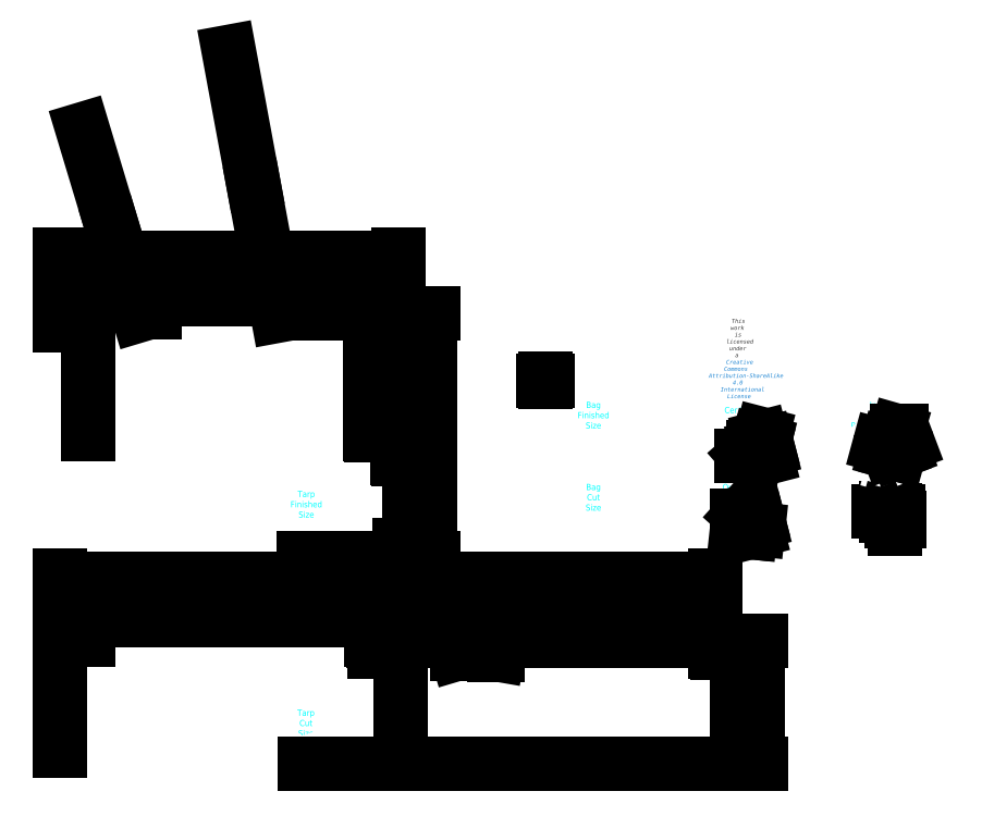
<metadata>
{"format":"dxf","ext":"dxf","renderer":"ezdxf+matplotlib","layout":"modelspace","background":"white","min_lineweight":24,"dpi":150}
</metadata>
<code>
0
SECTION
2
ENTITIES
0
LINE
8
BagCutSize
10
257.4
20
119.8
30
0
11
262.6
21
119.8
31
0
0
LINE
8
BagCutSize
10
257.4
20
119.8
30
0
11
257.4
21
105.8
31
0
0
LINE
8
BagCutSize
10
257.4
20
105.8
30
0
11
262.6
21
105.8
31
0
0
LINE
8
FinishedBag
10
262.8
20
162
30
0
11
258
21
162
31
0
0
LINE
8
FinishedBag
10
262.8
20
161
30
0
11
262.8
21
162
31
0
0
LINE
8
FinishedBag
10
258
20
162
30
0
11
258
21
161
31
0
0
LINE
8
FinishedBag
10
258
20
161
30
0
11
262.8
21
161
31
0
0
LINE
8
FinishedBag
10
258
20
161
30
0
11
258
21
158.2
31
0
0
ARC
8
FinishedBag
10
260.8
20
158.2
30
0
40
2
50
270
51
0
0
ARC
8
FinishedBag
10
260
20
158.2
30
0
40
2
50
180
51
270
0
LINE
8
FinishedBag
10
260
20
156.2
30
0
11
260.8
21
156.2
31
0
0
LINE
8
FinishedBag
10
262.8
20
158.2
30
0
11
262.8
21
161
31
0
0
MTEXT
8
0
10
330
20
210
30
0
40
0.06843
41
0
46
0
71
     5
72
     1
1
\H3;Hummingbird Hammocks\PEnclosed Tarp V1
7
textstyle11
73
     1
44
1
0
MTEXT
8
0
10
329.8
20
197.6
30
0
40
0.06843
41
0
46
0
71
     5
72
     1
1
\fHelvetica Neue,Helvetica,Arial,sans-serif|b0|i0|c0|p0;\c3618615;\H1.999;This work is licensed under a \P\c13730329;Creative Commons Attribution-ShareAlike 4 International License
7
textstyle12
73
     1
44
1
0
LINE
8
BagCutSize
10
262.6
20
119.8
30
0
11
262.6
21
105.8
31
0
0
MTEXT
8
Labels
10
330
20
130
30
0
40
0.06843
41
0
46
0
71
     5
72
     1
1
\H3;Outside Corner Reinforcements
7
textstyle13
73
     1
44
1
0
MTEXT
8
Labels
10
330
20
170
30
0
40
0.06843
41
0
46
0
71
     5
72
     1
1
\H3;Center Reinforcements
7
textstyle14
73
     1
44
1
0
MTEXT
8
Labels
10
400
20
170
30
0
40
0.06843
41
0
46
0
71
     5
72
     1
1
\H3;Inside Corner Reinforcements
7
textstyle15
73
     1
44
1
0
MTEXT
8
Labels
10
400
20
130
30
0
40
0.06843
41
0
46
0
71
     5
72
     1
1
\H3;Pullout Reinforcements
7
textstyle16
73
     1
44
1
0
LINE
8
Reinforcements
10
397.6
20
113.2
30
0
11
397.6
21
115.2
31
0
0
LINE
8
Reinforcements
10
400.6
20
113.2
30
0
11
400.6
21
115.2
31
0
0
LINE
8
Reinforcements
10
397.6
20
116.2
30
0
11
397.6
21
118.2
31
0
0
LINE
8
Reinforcements
10
54
20
134.6
30
0
11
52.59
21
136
31
0
0
LINE
8
Reinforcements
10
111
20
134.6
30
0
11
109.6
21
136
31
0
0
LINE
8
Reinforcements
10
54
20
182.6
30
0
11
52.59
21
184
31
0
0
LINE
8
Reinforcements
10
111
20
182.6
30
0
11
109.6
21
184
31
0
0
LINE
8
Reinforcements
10
402.6
20
118.2
30
0
11
402.6
21
120.2
31
0
0
LINE
8
Reinforcements
10
397.6
20
115.2
30
0
11
399.6
21
115.2
31
0
0
LINE
8
Reinforcements
10
400.6
20
115.2
30
0
11
402.6
21
115.2
31
0
0
LINE
8
Reinforcements
10
397.6
20
118.2
30
0
11
399.6
21
118.2
31
0
0
LINE
8
Reinforcements
10
52.59
20
136
30
0
11
54
21
137.4
31
0
0
LINE
8
Reinforcements
10
109.6
20
136
30
0
11
111
21
137.4
31
0
0
LINE
8
Reinforcements
10
52.59
20
184
30
0
11
54
21
185.4
31
0
0
LINE
8
Reinforcements
10
109.6
20
184
30
0
11
111
21
185.4
31
0
0
LINE
8
Reinforcements
10
402.6
20
120.2
30
0
11
404.6
21
120.2
31
0
0
LINE
8
Reinforcements
10
399.6
20
115.2
30
0
11
399.6
21
113.2
31
0
0
LINE
8
Reinforcements
10
402.6
20
115.2
30
0
11
402.6
21
113.2
31
0
0
LINE
8
Reinforcements
10
399.6
20
118.2
30
0
11
399.6
21
116.2
31
0
0
LINE
8
Reinforcements
10
54
20
137.4
30
0
11
55.41
21
136
31
0
0
LINE
8
Reinforcements
10
111
20
137.4
30
0
11
112.4
21
136
31
0
0
LINE
8
Reinforcements
10
54
20
185.4
30
0
11
55.41
21
184
31
0
0
LINE
8
Reinforcements
10
111
20
185.4
30
0
11
112.4
21
184
31
0
0
LINE
8
Reinforcements
10
404.6
20
120.2
30
0
11
404.6
21
118.2
31
0
0
LINE
8
Reinforcements
10
399.6
20
113.2
30
0
11
397.6
21
113.2
31
0
0
LINE
8
Reinforcements
10
402.6
20
113.2
30
0
11
400.6
21
113.2
31
0
0
LINE
8
Reinforcements
10
399.6
20
116.2
30
0
11
397.6
21
116.2
31
0
0
LINE
8
Reinforcements
10
55.41
20
136
30
0
11
54
21
134.6
31
0
0
LINE
8
Reinforcements
10
112.4
20
136
30
0
11
111
21
134.6
31
0
0
LINE
8
Reinforcements
10
55.41
20
184
30
0
11
54
21
182.6
31
0
0
LINE
8
Reinforcements
10
112.4
20
184
30
0
11
111
21
182.6
31
0
0
LINE
8
Reinforcements
10
404.6
20
118.2
30
0
11
402.6
21
118.2
31
0
0
MTEXT
8
Labels
10
260
20
130
30
0
40
0.06843
41
0
46
0
71
     5
72
     1
1
\H3;Bag Cut Size
7
textstyle17
73
     1
44
1
0
MTEXT
8
Labels
10
260
20
170
30
0
40
0.06843
41
0
46
0
71
     5
72
     1
1
\H3;Bag Finished Size
7
textstyle18
73
     1
44
1
0
MTEXT
8
Labels
10
120.2
20
126.6
30
0
40
0.06843
41
0
46
0
71
     5
72
     1
1
\H3;Tarp Finished Size
7
textstyle19
73
     1
44
1
0
MTEXT
8
Labels
10
120
20
20
30
0
40
0.06843
41
0
46
0
71
     5
72
     1
1
\H3;Tarp Cut Size
7
textstyle20
73
     1
44
1
0
DIMENSION
8
Dimensions
280
     0
2
*D1
10
404.6
20
123
30
0
11
403.6
21
123.1
31
0
70
   161
71
     5
42
2
73
     0
74
     0
75
     0
3
QCADDimStyle
13
402.6
23
120.2
33
0
14
404.6
24
120.2
34
0
0
DIMENSION
8
Dimensions
280
     0
2
*D2
10
407
20
118.2
30
0
11
406.9
21
119.2
31
0
70
   161
71
     5
42
2
73
     0
74
     0
75
     0
3
QCADDimStyle
13
404.6
23
120.2
33
0
14
404.6
24
118.2
34
0
0
LINE
8
CutSize
10
153.6
20
53.99
30
0
11
167.6
21
-0.008216
31
0
0
LINE
8
CutSize
10
0
20
6
30
0
11
14
21
60
31
0
0
LINE
8
CutSize
10
167.6
20
-0.008216
30
0
11
305.6
21
-0.008216
31
0
0
LINE
8
CutSize
10
14
20
60
30
0
11
152
21
60
31
0
0
LINE
8
Reinforcements
10
328.1
20
116.2
30
0
11
328.8
21
113.3
31
0
0
LINE
8
Reinforcements
10
318.4
20
154.7
30
0
11
319.2
21
157.6
31
0
0
LINE
8
Reinforcements
10
318.4
20
154.7
30
0
11
319.2
21
151.8
31
0
0
LINE
8
CutSize
10
305.6
20
-0.008216
30
0
11
319.6
21
53.99
31
0
0
LINE
8
CutSize
10
152
20
60
30
0
11
166
21
6
31
0
0
LINE
8
Reinforcements
10
328.1
20
111.8
30
0
11
328.8
21
108.9
31
0
0
LINE
8
Reinforcements
10
336.1
20
119.8
30
0
11
336.8
21
116.9
31
0
0
LINE
8
Reinforcements
10
333.1
20
111.8
30
0
11
333.8
21
108.9
31
0
0
LINE
8
Reinforcements
10
339
20
154.7
30
0
11
339.8
21
157.6
31
0
0
LINE
8
Reinforcements
10
339
20
154.7
30
0
11
339.8
21
151.8
31
0
0
ARC
8
Reinforcements
10
317.1
20
18.04
30
0
40
96
50
82.99
51
84.78
0
ARC
8
CutSize
10
154.3
20
-89.28
30
0
40
96
50
82.99
51
111.6
0
ARC
8
CutSize
10
307.9
20
149.3
30
0
40
96
50
248.4
51
277
0
ARC
8
Reinforcements
10
441.5
20
66.6
30
0
40
96
50
109.8
51
111.6
0
ARC
8
Reinforcements
10
317.1
20
13.58
30
0
40
96
50
82.99
51
84.78
0
ARC
8
Reinforcements
10
322.1
20
13.58
30
0
40
96
50
82.99
51
84.78
0
ARC
8
Reinforcements
10
325.1
20
21.58
30
0
40
96
50
82.99
51
84.78
0
ARC
8
Reinforcements
10
431.5
20
58.6
30
0
40
96
50
109.8
51
111.6
0
ARC
8
Reinforcements
10
431.5
20
62.6
30
0
40
96
50
109.8
51
111.6
0
ARC
8
Reinforcements
10
438.5
20
58.6
30
0
40
96
50
109.8
51
111.6
0
ARC
8
CutSize
10
11.72
20
-89.28
30
0
40
96
50
68.44
51
97.01
0
ARC
8
CutSize
10
165.3
20
149.3
30
0
40
96
50
263
51
291.6
0
ARC
8
CutSize
10
83
20
-127
30
0
40
132
50
74.17
51
105.8
0
ARC
8
CutSize
10
236.6
20
187
30
0
40
132
50
254.2
51
285.8
0
ARC
8
Reinforcements
10
370.3
20
28.89
30
0
40
132
50
74.17
51
75.48
0
ARC
8
Reinforcements
10
360.3
20
24.89
30
0
40
132
50
74.17
51
75.48
0
ARC
8
Reinforcements
10
360.3
20
20.89
30
0
40
132
50
74.17
51
75.48
0
ARC
8
Reinforcements
10
367.3
20
20.89
30
0
40
132
50
74.17
51
75.48
0
ARC
8
Reinforcements
10
396.3
20
151.9
30
0
40
3
50
20.67
51
164.8
0
ARC
8
Reinforcements
10
406.3
20
155.9
30
0
40
3
50
20.67
51
164.8
0
ARC
8
Reinforcements
10
396.3
20
147.9
30
0
40
3
50
20.67
51
164.8
0
ARC
8
Reinforcements
10
403.3
20
147.9
30
0
40
3
50
20.67
51
164.8
0
ARC
8
Reinforcements
10
328.8
20
113.3
30
0
40
3
50
104.5
51
173.9
0
ARC
8
Reinforcements
10
328.8
20
108.9
30
0
40
3
50
104.5
51
173.9
0
ARC
8
Reinforcements
10
333.8
20
108.9
30
0
40
3
50
104.5
51
173.9
0
ARC
8
Reinforcements
10
336.8
20
116.9
30
0
40
3
50
104.5
51
173.9
0
ARC
8
Reinforcements
10
318.4
20
154.7
30
0
40
3
50
75.47
51
284.5
0
ARC
8
Reinforcements
10
339
20
154.7
30
0
40
3
50
75.47
51
284.5
0
ARC
8
FinishedTarp
10
-0.484
20
106
30
0
40
3
50
20.62
51
60.99
0
ARC
8
FinishedTarp
10
-0.484
20
214
30
0
40
3
50
299
51
339.4
0
ARC
8
FinishedTarp
10
46.52
20
220
30
0
40
3
50
215.2
51
330.3
0
ARC
8
FinishedTarp
10
46.52
20
100
30
0
40
3
50
29.67
51
144.8
0
ARC
8
FinishedTarp
10
118.5
20
220
30
0
40
3
50
209.7
51
324.8
0
ARC
8
FinishedTarp
10
118.5
20
100
30
0
40
3
50
35.17
51
150.3
0
ARC
8
FinishedTarp
10
165.5
20
214
30
0
40
3
50
200.6
51
241
0
ARC
8
FinishedTarp
10
165.5
20
106
30
0
40
3
50
119
51
159.4
0
ARC
8
FinishedTarp
10
151.5
20
160
30
0
40
3
50
89.94
51
270.1
0
ARC
8
FinishedTarp
10
13.52
20
160
30
0
40
3
50
269.9
51
90.06
0
ARC
8
FinishedTarp
10
82.52
20
-27
30
0
40
132.5
50
74.25
51
105.8
0
ARC
8
FinishedTarp
10
82.52
20
347
30
0
40
132.5
50
254.2
51
285.8
0
ARC
8
FinishedTarp
10
153.8
20
309.3
30
0
40
96.5
50
248.5
51
276.6
0
ARC
8
FinishedTarp
10
153.8
20
10.72
30
0
40
96.5
50
83.42
51
111.5
0
LINE
8
FinishedTarp
10
151
20
160.1
30
0
11
164.8
21
213.4
31
0
0
LINE
8
FinishedTarp
10
151
20
159.9
30
0
11
164.8
21
106.6
31
0
0
ARC
8
FinishedTarp
10
11.24
20
309.3
30
0
40
96.5
50
263.4
51
291.5
0
ARC
8
FinishedTarp
10
11.24
20
10.72
30
0
40
96.5
50
68.54
51
96.58
0
LINE
8
FinishedTarp
10
0.1837
20
106.6
30
0
11
14
21
159.9
31
0
0
LINE
8
FinishedTarp
10
0.1837
20
213.4
30
0
11
14
21
160.1
31
0
0
LINE
8
FinishedTarp
10
0.4498
20
106.6
30
0
11
14.24
21
159.8
31
0
0
LINE
8
FinishedTarp
10
0.4498
20
213.4
30
0
11
14.24
21
160.2
31
0
0
ARC
8
FinishedTarp
10
11.24
20
10.72
30
0
40
96.75
50
68.59
51
96.36
0
ARC
8
FinishedTarp
10
11.24
20
309.3
30
0
40
96.75
50
263.6
51
291.4
0
ARC
8
FinishedTarp
10
82.52
20
347
30
0
40
132.8
50
254.3
51
285.7
0
ARC
8
FinishedTarp
10
82.52
20
-27
30
0
40
132.8
50
74.28
51
105.7
0
ARC
8
FinishedTarp
10
153.8
20
309.3
30
0
40
96.75
50
248.6
51
276.4
0
ARC
8
FinishedTarp
10
153.8
20
10.72
30
0
40
96.75
50
83.64
51
111.4
0
LINE
8
FinishedTarp
10
150.8
20
160.2
30
0
11
164.6
21
213.4
31
0
0
LINE
8
FinishedTarp
10
150.8
20
159.8
30
0
11
164.6
21
106.6
31
0
0
LINE
8
FinishedTarp
10
16.51
20
159.8
30
0
11
148.5
21
159.8
31
0
0
LINE
8
FinishedTarp
10
16.51
20
160.2
30
0
11
148.5
21
160.3
31
0
0
LINE
8
0
10
151
20
160.1
30
0
11
151
21
159.9
31
0
0
LINE
8
0
10
150.8
20
160.2
30
0
11
150.8
21
159.8
31
0
0
LINE
8
0
10
14.24
20
160.2
30
0
11
14.24
21
159.8
31
0
0
LINE
8
0
10
14
20
160.1
30
0
11
14
21
159.9
31
0
0
DIMENSION
8
Dimensions
280
     0
2
*D3
10
164.8
20
246.6
30
0
11
82.52
21
247.5
31
0
70
   160
71
     5
42
164.7
73
     0
74
     0
75
     0
3
QCADDimStyle
13
0.1837
23
213.4
33
0
14
164.8
24
213.4
34
0
0
DIMENSION
8
Dimensions
280
     0
2
*D4
10
151
20
236.6
30
0
11
82.52
21
237.5
31
0
70
   160
71
     5
42
137
73
     0
74
     0
75
     0
3
QCADDimStyle
13
14
23
160
33
0
14
151
24
160
34
0
0
DIMENSION
8
Dimensions
280
     0
2
*D5
10
46.54
20
226.6
30
0
11
23.36
21
227.5
31
0
70
   160
71
     5
42
46.36
73
     0
74
     0
75
     0
3
QCADDimStyle
13
0.1837
23
213.4
33
0
14
46.54
24
219.5
34
0
0
DIMENSION
8
Dimensions
280
     0
2
*D6
10
118.5
20
226.6
30
0
11
82.52
21
227.5
31
0
70
   160
71
     5
42
71.95
73
     0
74
     0
75
     0
3
QCADDimStyle
13
46.54
23
219.5
33
0
14
118.5
24
219.5
34
0
0
DIMENSION
8
Dimensions
280
     0
2
*D7
10
164.8
20
226.6
30
0
11
141.7
21
227.5
31
0
70
   160
71
     5
42
46.36
73
     0
74
     0
75
     0
3
QCADDimStyle
13
118.5
23
219.5
33
0
14
164.8
24
213.4
34
0
0
DIMENSION
8
Dimensions
280
     0
2
*D8
10
319.6
20
90
30
0
11
159.8
21
90
31
0
70
    32
71
     5
42
319.6
73
     0
74
     0
75
     0
3
QCADDimStyle
13
0
23
6
33
0
14
319.6
24
53.99
34
0
0
DIMENSION
8
Dimensions
280
     0
2
*D9
10
166
20
80
30
0
11
83
21
80
31
0
70
    32
71
     5
42
166
73
     0
74
     0
75
     0
3
QCADDimStyle
13
0
23
6
33
0
14
166
24
6
34
0
0
DIMENSION
8
Dimensions
280
     0
2
*D10
10
152
20
70
30
0
11
83
21
70
31
0
70
    32
71
     5
42
138
73
     0
74
     0
75
     0
3
QCADDimStyle
13
14
23
60
33
0
14
152
24
60
34
0
0
DIMENSION
8
Dimensions
280
     0
2
*D11
10
200.6
20
70
30
0
11
177.1
21
70
31
0
70
    32
71
     5
42
47
73
     0
74
     0
75
     0
3
QCADDimStyle
13
153.6
23
53.99
33
0
14
200.6
24
59.99
34
0
0
DIMENSION
8
Dimensions
280
     0
2
*D12
10
272.6
20
70
30
0
11
236.6
21
70
31
0
70
    32
71
     5
42
72
73
     0
74
     0
75
     0
3
QCADDimStyle
13
200.6
23
59.99
33
0
14
272.6
24
59.99
34
0
0
DIMENSION
8
Dimensions
280
     0
2
*D13
10
319.6
20
70
30
0
11
296.1
21
70
31
0
70
    32
71
     5
42
47
73
     0
74
     0
75
     0
3
QCADDimStyle
13
272.6
23
59.99
33
0
14
319.6
24
53.99
34
0
0
DIMENSION
8
Dimensions
280
     0
2
*D14
10
340
20
-1.35e-14
30
0
11
340
21
30
31
0
70
    32
71
     5
42
60
73
     0
74
     0
75
     0
3
QCADDimStyle
13
152
23
60
33
0
14
119
24
0
34
0
50
90
0
DIMENSION
8
Dimensions
280
     0
2
*D15
10
330
20
53.99
30
0
11
335.9
21
56.99
31
0
70
    32
71
     5
42
6
73
     0
74
     0
75
     0
3
QCADDimStyle
13
272.6
23
59.99
33
0
14
319.6
24
53.99
34
0
50
90
0
DIMENSION
8
Dimensions
280
     0
2
*D16
10
330
20
-1.5e-15
30
0
11
330
21
27
31
0
70
    32
71
     5
42
53.99
73
     0
74
     0
75
     0
3
QCADDimStyle
13
319.6
23
53.99
33
0
14
305.6
24
0
34
0
50
90
0
DIMENSION
8
Dimensions
280
     0
2
*D17
10
170.2
20
106.6
30
0
11
169.2
21
133.3
31
0
70
   160
71
     5
42
53.42
73
     0
74
     0
75
     0
3
QCADDimStyle
13
151
23
160
33
0
14
164.8
24
106.6
34
0
50
90
0
DIMENSION
8
Dimensions
280
     0
2
*D18
10
170.2
20
106.6
30
0
11
169.2
21
103.6
31
0
70
   160
71
     5
42
6.056
73
     0
74
     0
75
     0
3
QCADDimStyle
13
118.5
23
100.5
33
0
14
164.8
24
106.6
34
0
50
90
0
DIMENSION
8
Dimensions
280
     0
2
*D19
10
170.2
20
160
30
0
11
169.2
21
189.7
31
0
70
   160
71
     5
42
59.47
73
     0
74
     0
75
     0
3
QCADDimStyle
13
118.5
23
219.5
33
0
14
151
24
160
34
0
50
90
0
DIMENSION
8
Dimensions
280
     0
2
*D20
10
180.2
20
100.5
30
0
11
179.2
21
160
31
0
70
   160
71
     5
42
118.9
73
     0
74
     0
75
     0
3
QCADDimStyle
13
118.5
23
219.5
33
0
14
118.5
24
100.5
34
0
50
90
0
DIMENSION
8
Dimensions
280
     0
2
*D21
10
340.6
20
154.3
30
0
11
346.6
21
154.3
31
0
70
    33
71
     5
42
3
73
     0
74
     0
75
     0
3
QCADDimStyle
13
339.8
23
157.6
33
0
14
339
24
154.7
34
0
0
DIMENSION
8
Dimensions
280
     0
2
*D22
10
343.3
20
152.7
30
0
11
346.9
21
155.2
31
0
70
    33
71
     5
42
3
73
     0
74
     0
75
     0
3
QCADDimStyle
13
339
23
154.7
33
0
14
339.8
24
151.8
34
0
0
DIMENSION
8
Dimensions
280
     0
2
*D23
10
405.6
20
153.6
30
0
11
402.6
21
148.3
31
0
70
    33
71
     5
42
3
73
     0
74
     0
75
     0
3
QCADDimStyle
13
403.4
23
156.7
33
0
14
406.3
24
155.9
34
0
0
DIMENSION
8
Dimensions
280
     0
2
*D24
10
409.9
20
154.7
30
0
11
410.6
21
148.7
31
0
70
    33
71
     5
42
3
73
     0
74
     0
75
     0
3
QCADDimStyle
13
406.3
23
155.9
33
0
14
409.1
24
156.9
34
0
0
DIMENSION
8
Dimensions
280
     0
2
*D25
10
336.6
20
114.8
30
0
11
334.5
21
109.2
31
0
70
    33
71
     5
42
3
73
     0
74
     0
75
     0
3
QCADDimStyle
13
333.9
23
117.2
33
0
14
336.8
24
116.9
34
0
0
DIMENSION
8
Dimensions
280
     0
2
*D26
10
338.7
20
117.3
30
0
11
342.2
21
119.8
31
0
70
    33
71
     5
42
3
73
     0
74
     0
75
     0
3
QCADDimStyle
13
336.1
23
119.8
33
0
14
336.8
24
116.9
34
0
0
DIMENSION
8
Dimensions
280
     0
2
*D27
10
339
20
154.7
30
0
11
326.1
21
150.3
31
0
70
    36
71
     5
42
3
73
     0
74
     0
75
     0
3
QCADDimStyle
15
336.8
25
152.7
35
0
40
0
0
DIMENSION
8
Dimensions
280
     0
2
*D28
10
406.3
20
155.9
30
0
11
416.1
21
162.2
31
0
70
    36
71
     5
42
3
73
     0
74
     0
75
     0
3
QCADDimStyle
15
407.1
25
158.8
35
0
40
0
0
DIMENSION
8
Dimensions
280
     0
2
*D29
10
336.8
20
116.9
30
0
11
323.9
21
121.3
31
0
70
    36
71
     5
42
3
73
     0
74
     0
75
     0
3
QCADDimStyle
15
334.6
25
118.9
35
0
40
0
0
DIMENSION
8
Dimensions
280
     0
2
*D30
10
11.24
20
309.3
30
0
11
26.04
21
263.4
31
0
70
   164
71
     5
42
96.5
73
     0
74
     0
75
     0
3
QCADDimStyle
15
39.05
25
216.9
35
0
40
0
0
DIMENSION
8
Dimensions
280
     0
2
*D31
10
82.52
20
347
30
0
11
95.5
21
282
31
0
70
   164
71
     5
42
132.5
73
     0
74
     0
75
     0
3
QCADDimStyle
15
106.6
25
216.7
35
0
40
0
0
DIMENSION
8
Dimensions
280
     0
2
*D32
10
165.3
20
149.3
30
0
11
202.5
21
53.79
31
0
70
    36
71
     5
42
96
73
     0
74
     0
75
     0
3
QCADDimStyle
15
192.6
25
57.24
35
0
40
0
0
DIMENSION
8
Dimensions
280
     0
2
*D33
10
236.6
20
187
30
0
11
203.6
21
53.39
31
0
70
    36
71
     5
42
132
73
     0
74
     0
75
     0
3
QCADDimStyle
15
214
25
56.94
35
0
40
0
0
ENDSEC
0
EOF

</code>
